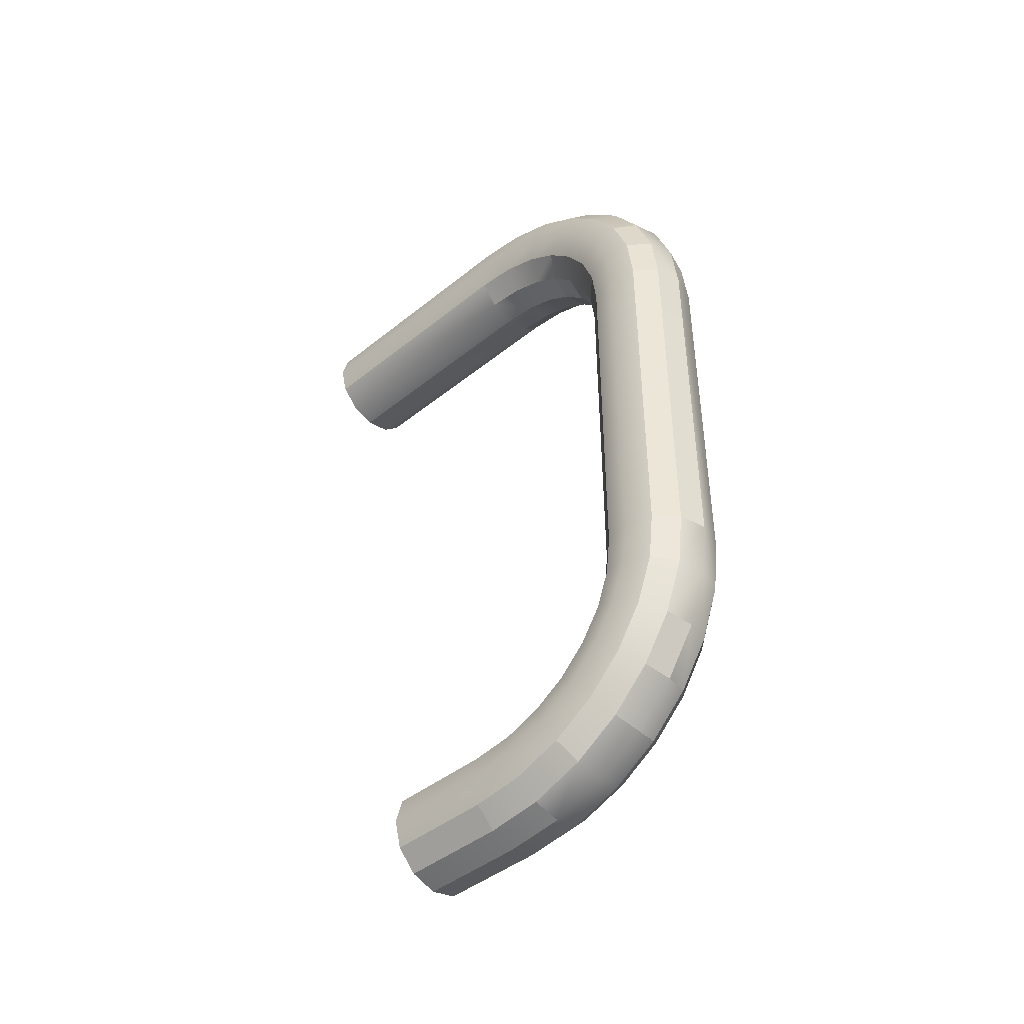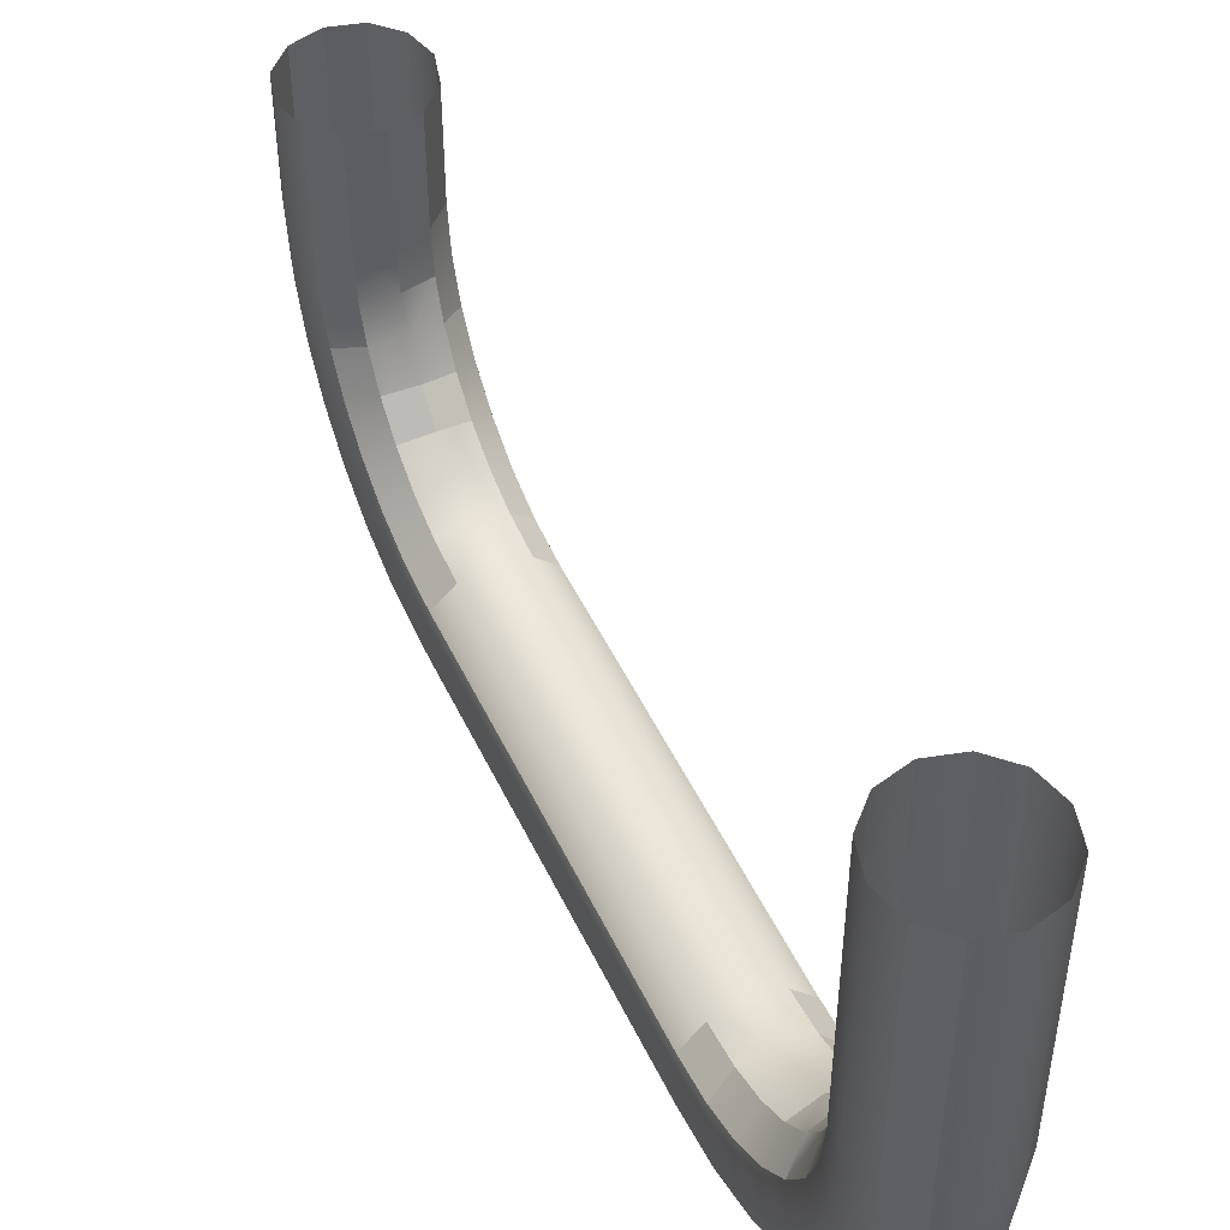
<metadata>
{"format":"obj","ext":"obj","renderer":"f3d","projection":"perspective","resolution":1024,"background":"white","views":[{"elev":-44.7,"azim":-47.0,"up":"+Z"},{"elev":49.5,"azim":-24.7,"up":"+Y"}]}
</metadata>
<code>
o SM_Window_Handle16
v -0.004 0.02625 0.007059
v -0.006928 -0.01137 0.00413
v -0.004 -0.01154 0.007059
v -0.006928 0.02625 0.00413
v 0 -0.03484 -0.000153
v 0 -0.0407 -0.006019
v 0.004 -0.03986 -0.006693
v 0.004 -0.03416 -0.000994
v 0.006929 -0.02603 0.00071
v 0.006929 -0.03232 -0.003292
v 0.004 -0.02732 0.003356
v 0.006929 -0.0189 0.003262
v 0.004 -0.01957 0.006133
v 0.004 -0.01154 0.007059
v 0.006929 -0.01137 0.00413
v 0 -0.02815 -0.01609
v 0.004 -0.02544 -0.01187
v 0.004 -0.02899 -0.01541
v 0 -0.02477 -0.01271
v 0 -0.03484 -0.000153
v -0.004 -0.03986 -0.006693
v 0 -0.0407 -0.006019
v -0.004 -0.03416 -0.000994
v 0.004 -0.03341 -0.02446
v 0.004 -0.03169 -0.01966
v 0.006929 -0.03433 -0.01836
v 0.006929 -0.03628 -0.02379
v -0.006928 -0.04412 -0.02196
v -0.004 -0.04421 -0.01353
v -0.006928 -0.04157 -0.01483
v -0.004 -0.04699 -0.02129
v 0.006929 -0.04412 -0.02196
v 0.004 -0.04791 -0.02932
v 0.006929 -0.04499 -0.02948
v 0.004 -0.04699 -0.02129
v 0.004 -0.03341 -0.02446
v 0.006929 -0.03699 -0.02994
v 0.004 -0.03406 -0.03011
v 0.006929 -0.03628 -0.02379
v -0.004 -0.03341 -0.02446
v -0.004 -0.03406 -0.03011
v -0.006928 -0.03699 -0.02994
v -0.006928 -0.03628 -0.02379
v -0.004 -0.04791 -0.02932
v -0.004 -0.04699 -0.02129
v -0.006928 -0.04412 -0.02196
v -0.006928 -0.04499 -0.02948
v -0.004 -0.04791 -0.08605
v -0.004 -0.04791 -0.02932
v -0.006928 -0.04499 -0.02948
v -0.006928 -0.04499 -0.08588
v 0.006929 -0.03699 -0.08542
v 0.006929 -0.03628 -0.09158
v 0.004 -0.03341 -0.09091
v 0.004 -0.03406 -0.08525
v -0.004 -0.04791 -0.08605
v -0.006928 -0.04412 -0.09341
v -0.004 -0.04699 -0.09408
v -0.006928 -0.04499 -0.08588
v 0 -0.04518 -0.1023
v -0.004 -0.03986 -0.1087
v 0 -0.0407 -0.1093
v -0.004 -0.04421 -0.1018
v 0.004 -0.02544 -0.1035
v 0 -0.02815 -0.09928
v 0.004 -0.02899 -0.09995
v 0 -0.02477 -0.1027
v -0.004 -0.02544 -0.1035
v 0 -0.02815 -0.09928
v 0 -0.02477 -0.1027
v -0.004 -0.02899 -0.09995
v 0.006929 -0.01137 -0.1195
v 0.004 0.003965 -0.1224
v 0.006929 0.003965 -0.1195
v 0.004 -0.01154 -0.1224
v 0.006929 0.003965 -0.1115
v 0.004 -0.01074 -0.1086
v 0.006929 -0.01091 -0.1115
v 0.004 0.003965 -0.1086
v -0.006928 0.003965 -0.1115
v -0.004 -0.01074 -0.1086
v -0.004 0.003965 -0.1086
v -0.006928 -0.01091 -0.1115
v -0.004 0.003965 -0.1224
v -0.004 -0.01154 -0.1224
v -0.006928 -0.01137 -0.1195
v -0.006928 0.003965 -0.1195
v 0.006929 -0.01137 0.00413
v 0.006929 0.02625 0.00413
v 0.004 0.02625 0.007059
v 0.004 -0.01154 0.007059
v 0 0.02625 0.00813
v -0.004 -0.01154 0.007059
v -0.004 0.02625 0.007059
v 0 -0.0116 0.00813
v 0.004 -0.01957 0.006133
v -0.004 -0.01957 0.006133
v 0 -0.01981 0.007183
v 0.004 -0.02732 0.003356
v -0.004 -0.02732 0.003356
v 0 -0.0278 0.004325
v 0.004 -0.03416 -0.000994
v -0.004 -0.03416 -0.000994
v 0 -0.03484 -0.000153
v 0 -0.02477 -0.01271
v 0.004 -0.0212 -0.009168
v 0.004 -0.02544 -0.01187
v 0 -0.02072 -0.01014
v 0.004 -0.0164 -0.00745
v 0 -0.01615 -0.008501
v 0.004 -0.01074 -0.006798
v 0 -0.01068 -0.00787
v 0.004 0.02625 -0.006798
v 0 0.02625 -0.00787
v 0.006929 0.02625 -0.00387
v 0.006929 -0.01091 -0.00387
v -0.004 -0.0212 -0.009168
v 0 -0.02477 -0.01271
v -0.004 -0.02544 -0.01187
v 0 -0.02072 -0.01014
v -0.004 -0.0164 -0.00745
v 0 -0.01615 -0.008501
v -0.004 -0.01074 -0.006798
v 0 -0.01068 -0.00787
v -0.004 0.02625 -0.006798
v 0 0.02625 -0.00787
v -0.006928 0.02625 -0.00387
v -0.006928 -0.01091 -0.00387
v 0.004 -0.03416 -0.000994
v 0.006929 -0.03757 -0.008536
v 0.006929 -0.03232 -0.003292
v 0.004 -0.03986 -0.006693
v 0.006929 -0.04157 -0.01483
v 0.004 -0.04421 -0.01353
v 0.006929 -0.04412 -0.02196
v 0.004 -0.04699 -0.02129
v 0 -0.02815 -0.01609
v -0.004 -0.02544 -0.01187
v 0 -0.02477 -0.01271
v -0.004 -0.02899 -0.01541
v -0.006928 -0.02729 -0.00957
v -0.004 -0.0212 -0.009168
v -0.006928 -0.02249 -0.006521
v -0.004 -0.0164 -0.00745
v -0.006928 -0.01707 -0.00458
v -0.006928 -0.01091 -0.00387
v -0.004 -0.01074 -0.006798
v -0.004 -0.02899 -0.01541
v -0.006928 -0.02729 -0.00957
v -0.004 -0.02544 -0.01187
v -0.006928 -0.03129 -0.01357
v -0.004 -0.03169 -0.01966
v -0.006928 -0.03433 -0.01836
v -0.004 -0.03341 -0.02446
v -0.006928 -0.03628 -0.02379
v 0.004 -0.03169 -0.01966
v 0.006929 -0.03129 -0.01357
v 0.006929 -0.03433 -0.01836
v 0.004 -0.02899 -0.01541
v 0.006929 -0.02729 -0.00957
v 0.004 -0.02544 -0.01187
v 0.004 -0.0212 -0.009168
v 0.006929 -0.02249 -0.006521
v 0.004 -0.0164 -0.00745
v 0.006929 -0.01707 -0.00458
v 0.006929 -0.01091 -0.00387
v 0.004 -0.01074 -0.006798
v -0.004 -0.03986 -0.006693
v -0.006928 -0.04157 -0.01483
v -0.004 -0.04421 -0.01353
v -0.006928 -0.03757 -0.008536
v -0.004 -0.03416 -0.000994
v -0.006928 -0.03232 -0.003292
v -0.006928 -0.02603 0.00071
v -0.004 -0.02732 0.003356
v -0.006928 -0.0189 0.003262
v -0.004 -0.01957 0.006133
v -0.004 -0.01154 0.007059
v -0.006928 -0.01137 0.00413
v -0.004 -0.04791 -0.02932
v -0.004 -0.04791 -0.08605
v 0 -0.04899 -0.08611
v 0 -0.04899 -0.02925
v -0.004 -0.04699 -0.02129
v 0 -0.04804 -0.02105
v -0.004 -0.04421 -0.01353
v 0.004 -0.04421 -0.01353
v 0.004 -0.04699 -0.02129
v 0 -0.04518 -0.01306
v -0.004 -0.03986 -0.006693
v 0.004 -0.03986 -0.006693
v 0 -0.0407 -0.006019
v 0.006929 -0.03433 -0.097
v 0.004 -0.03341 -0.09091
v 0.006929 -0.03628 -0.09158
v 0.004 -0.03169 -0.09571
v 0.006929 -0.03129 -0.1018
v 0.004 -0.02899 -0.09995
v 0.006929 -0.02729 -0.1058
v 0.004 -0.02544 -0.1035
v 0.004 -0.0212 -0.1062
v 0.006929 -0.02249 -0.1088
v -0.004 -0.04421 -0.1018
v -0.004 -0.04699 -0.09408
v -0.006928 -0.04412 -0.09341
v -0.006928 -0.04157 -0.1005
v -0.004 -0.03986 -0.1087
v -0.006928 -0.03757 -0.1068
v -0.004 -0.03416 -0.1144
v -0.006928 -0.03232 -0.1121
v -0.006928 -0.02603 -0.1161
v -0.004 -0.02732 -0.1187
v 0.006929 -0.04157 -0.1005
v 0.004 -0.03986 -0.1087
v 0.006929 -0.03757 -0.1068
v 0.004 -0.04421 -0.1018
v 0.006929 -0.04412 -0.09341
v 0.004 -0.04699 -0.09408
v 0.004 -0.04791 -0.08605
v 0.006929 -0.04499 -0.08588
v 0.004 -0.01074 -0.1086
v 0 -0.01615 -0.1069
v 0.004 -0.0164 -0.1079
v 0 -0.01068 -0.1075
v 0.004 0.003965 -0.1086
v 0 0.003965 -0.1075
v 0 -0.0116 -0.1235
v 0 -0.01981 -0.1226
v -0.004 -0.01957 -0.1215
v -0.004 -0.01154 -0.1224
v 0 0.003965 -0.1235
v -0.004 0.003965 -0.1224
v 0.004 -0.01154 -0.1224
v 0 0.003965 -0.1235
v 0.004 0.003965 -0.1224
v 0 -0.0116 -0.1235
v 0.004 -0.01957 -0.1215
v 0 -0.01981 -0.1226
v 0.004 -0.02732 -0.1187
v -0.004 -0.02732 -0.1187
v -0.004 -0.01957 -0.1215
v 0 -0.0278 -0.1197
v 0.004 -0.03416 -0.1144
v -0.004 -0.03416 -0.1144
v 0 -0.03484 -0.1152
v -0.004 0.003965 -0.1086
v 0 -0.01068 -0.1075
v 0 0.003965 -0.1075
v -0.004 -0.01074 -0.1086
v 0 -0.01615 -0.1069
v -0.004 -0.0164 -0.1079
v 0 -0.02072 -0.1052
v 0.004 -0.0164 -0.1079
v -0.004 -0.0212 -0.1062
v 0.004 -0.0212 -0.1062
v 0 -0.02477 -0.1027
v -0.004 -0.02544 -0.1035
v 0.004 -0.02544 -0.1035
v 0 -0.04899 -0.02925
v 0.004 -0.04699 -0.02129
v 0 -0.04804 -0.02105
v 0.004 -0.04791 -0.02932
v 0.006929 -0.04499 -0.08588
v 0.006929 -0.04499 -0.02948
v 0.004 -0.04791 -0.08605
v 0 -0.04899 -0.08611
v 0.004 -0.04699 -0.09408
v -0.004 -0.04699 -0.09408
v -0.004 -0.04791 -0.08605
v 0 -0.04804 -0.09432
v -0.004 -0.04421 -0.1018
v 0.004 -0.04421 -0.1018
v 0 -0.04518 -0.1023
v 0.004 -0.03986 -0.1087
v 0 -0.0407 -0.1093
v -0.004 -0.03341 -0.09091
v -0.006928 -0.03699 -0.08542
v -0.004 -0.03406 -0.08525
v -0.006928 -0.03628 -0.09158
v -0.006928 -0.03433 -0.097
v -0.004 -0.03169 -0.09571
v -0.006928 -0.03129 -0.1018
v -0.004 -0.02899 -0.09995
v -0.006928 -0.02729 -0.1058
v -0.004 -0.02544 -0.1035
v -0.004 -0.0212 -0.1062
v -0.006928 -0.02249 -0.1088
v 0.004 -0.03986 -0.1087
v 0 -0.0407 -0.1093
v 0.004 -0.03416 -0.1144
v 0 -0.03484 -0.1152
v -0.004 -0.03416 -0.1144
v -0.004 -0.03986 -0.1087
v 0.004 -0.03416 -0.1144
v 0.006929 -0.03757 -0.1068
v 0.004 -0.03986 -0.1087
v 0.006929 -0.03232 -0.1121
v 0.006929 -0.02603 -0.1161
v 0.004 -0.02732 -0.1187
v 0.004 -0.02732 -0.1187
v 0.006929 -0.0189 -0.1186
v 0.006929 -0.02603 -0.1161
v 0.004 -0.01957 -0.1215
v 0.004 -0.01154 -0.1224
v 0.006929 -0.01137 -0.1195
v 0.006929 -0.02249 -0.1088
v 0.004 -0.0164 -0.1079
v 0.004 -0.0212 -0.1062
v 0.006929 -0.01707 -0.1108
v 0.006929 -0.01091 -0.1115
v 0.004 -0.01074 -0.1086
v -0.004 -0.0164 -0.1079
v -0.006928 -0.02249 -0.1088
v -0.004 -0.0212 -0.1062
v -0.006928 -0.01707 -0.1108
v -0.006928 -0.01091 -0.1115
v -0.004 -0.01074 -0.1086
v -0.006928 -0.0189 -0.1186
v -0.004 -0.02732 -0.1187
v -0.006928 -0.02603 -0.1161
v -0.004 -0.01957 -0.1215
v -0.004 -0.01154 -0.1224
v -0.006928 -0.01137 -0.1195
v 0.008 0.02625 0.00013
v 0.006929 -0.01091 -0.00387
v 0.006929 0.02625 -0.00387
v 0.008 -0.01114 0.00013
v 0.006929 0.02625 0.00413
v 0.006929 -0.01707 -0.00458
v 0.006929 -0.01137 0.00413
v 0.008 -0.01798 -0.000659
v 0.006929 -0.0189 0.003262
v 0.006929 -0.02603 0.00071
v 0.008 -0.02426 -0.002906
v 0.006929 -0.02249 -0.006521
v 0.006929 -0.03232 -0.003292
v 0.008 -0.0298 -0.006431
v 0.006929 -0.02729 -0.00957
v 0.006929 -0.03129 -0.01357
v 0.008 -0.03443 -0.01105
v 0.006929 -0.03757 -0.008536
v 0.006929 -0.03433 -0.01836
v 0.008 -0.03795 -0.0166
v 0.006929 -0.04157 -0.01483
v 0.006929 -0.03628 -0.02379
v 0.008 -0.0402 -0.02287
v 0.006929 -0.04412 -0.02196
v 0.006929 -0.04499 -0.02948
v 0.008 -0.04099 -0.02971
v 0.006929 -0.03699 -0.02994
v 0.006929 -0.03699 -0.08542
v 0.008 -0.04099 -0.08565
v 0.006929 -0.04499 -0.08588
v 0.006929 -0.03628 -0.09158
v 0.008 -0.0402 -0.09249
v 0.006929 -0.04412 -0.09341
v 0.006929 -0.04157 -0.1005
v 0.008 -0.03795 -0.09877
v 0.006929 -0.03433 -0.097
v 0.006929 -0.03757 -0.1068
v 0.008 -0.03443 -0.1043
v 0.006929 -0.03129 -0.1018
v 0.006929 -0.03232 -0.1121
v 0.008 -0.0298 -0.1089
v 0.006929 -0.02729 -0.1058
v 0.006929 -0.02249 -0.1088
v 0.008 -0.02426 -0.1125
v 0.006929 -0.02603 -0.1161
v 0.006929 -0.01707 -0.1108
v 0.008 -0.01798 -0.1147
v 0.006929 -0.0189 -0.1186
v 0.006929 -0.01137 -0.1195
v 0.008 -0.01114 -0.1155
v 0.006929 0.003965 -0.1195
v 0.006929 -0.01091 -0.1115
v 0.008 0.003965 -0.1155
v 0.006929 0.003965 -0.1115
v -0.006928 -0.01091 -0.00387
v -0.008 0.02625 0.00013
v -0.006928 0.02625 -0.00387
v -0.008 -0.01114 0.00013
v -0.006928 0.02625 0.00413
v -0.006928 -0.01707 -0.00458
v -0.006928 -0.01137 0.00413
v -0.008 -0.01798 -0.000659
v -0.006928 -0.0189 0.003262
v -0.006928 -0.02603 0.00071
v -0.008 -0.02426 -0.002906
v -0.006928 -0.02249 -0.006521
v -0.006928 -0.03232 -0.003292
v -0.008 -0.0298 -0.006431
v -0.006928 -0.02729 -0.00957
v -0.006928 -0.03129 -0.01357
v -0.008 -0.03443 -0.01105
v -0.006928 -0.03757 -0.008536
v -0.006928 -0.03433 -0.01836
v -0.008 -0.03795 -0.0166
v -0.006928 -0.04157 -0.01483
v -0.006928 -0.03628 -0.02379
v -0.008 -0.0402 -0.02287
v -0.006928 -0.04412 -0.02196
v -0.006928 -0.04499 -0.02948
v -0.008 -0.04099 -0.02971
v -0.006928 -0.03699 -0.02994
v -0.006928 -0.04499 -0.08588
v -0.008 -0.04099 -0.08565
v -0.006928 -0.03699 -0.08542
v -0.006928 -0.03628 -0.09158
v -0.008 -0.0402 -0.09249
v -0.006928 -0.04412 -0.09341
v -0.006928 -0.04157 -0.1005
v -0.008 -0.03795 -0.09877
v -0.006928 -0.03433 -0.097
v -0.006928 -0.03757 -0.1068
v -0.008 -0.03443 -0.1043
v -0.006928 -0.03129 -0.1018
v -0.006928 -0.03232 -0.1121
v -0.008 -0.0298 -0.1089
v -0.006928 -0.02729 -0.1058
v -0.006928 -0.02249 -0.1088
v -0.008 -0.02426 -0.1125
v -0.006928 -0.02603 -0.1161
v -0.006928 -0.01707 -0.1108
v -0.008 -0.01798 -0.1147
v -0.006928 -0.0189 -0.1186
v -0.006928 -0.01137 -0.1195
v -0.008 -0.01114 -0.1155
v -0.006928 0.003965 -0.1195
v -0.006928 -0.01091 -0.1115
v -0.008 0.003965 -0.1155
v -0.006928 0.003965 -0.1115
v 0.006929 -0.03699 -0.02994
v 0.006929 -0.03699 -0.08542
v 0.004 -0.03406 -0.08525
v 0.004 -0.03406 -0.03011
v 0 -0.03299 -0.08519
v 0 -0.03236 -0.09066
v 0.004 -0.03341 -0.09091
v 0 -0.03299 -0.03017
v 0 -0.03072 -0.09523
v 0.004 -0.03169 -0.09571
v -0.004 -0.03406 -0.08525
v 0.004 -0.02899 -0.09995
v 0 -0.02815 -0.09928
v -0.004 -0.03341 -0.09091
v -0.004 -0.03169 -0.09571
v -0.004 -0.02899 -0.09995
v -0.004 -0.03406 -0.03011
v -0.006928 -0.03699 -0.08542
v -0.006928 -0.03699 -0.02994
v 0 -0.03236 -0.02471
v -0.004 -0.03341 -0.02446
v 0.004 -0.03341 -0.02446
v 0 -0.03072 -0.02013
v -0.004 -0.03169 -0.01966
v 0.004 -0.03169 -0.01966
v 0 -0.02815 -0.01609
v -0.004 -0.02899 -0.01541
v 0.004 -0.02899 -0.01541
f 1 2 3
f 2 1 4
f 5 6 7
f 8 5 7
f 9 8 10
f 8 9 11
f 12 11 9
f 11 12 13
f 12 14 13
f 14 12 15
f 16 17 18
f 17 16 19
f 20 21 22
f 21 20 23
f 24 25 26
f 26 27 24
f 28 29 30
f 29 28 31
f 32 33 34
f 33 32 35
f 36 37 38
f 37 36 39
f 40 41 42
f 40 42 43
f 44 45 46
f 46 47 44
f 48 49 50
f 50 51 48
f 52 53 54
f 52 54 55
f 56 57 58
f 57 56 59
f 60 61 62
f 61 60 63
f 64 65 66
f 65 64 67
f 68 69 70
f 69 68 71
f 72 73 74
f 73 72 75
f 76 77 78
f 77 76 79
f 80 81 82
f 81 80 83
f 84 85 86
f 86 87 84
f 88 89 90
f 90 91 88
f 91 90 92
f 93 92 94
f 92 95 91
f 92 93 95
f 96 91 95
f 97 95 93
f 95 98 96
f 95 97 98
f 99 96 98
f 100 98 97
f 98 101 99
f 98 100 101
f 99 101 102
f 103 101 100
f 101 104 102
f 101 103 104
f 105 106 107
f 106 105 108
f 108 109 106
f 109 108 110
f 110 111 109
f 111 110 112
f 113 112 114
f 112 113 111
f 115 111 113
f 111 115 116
f 117 118 119
f 118 117 120
f 121 120 117
f 120 121 122
f 123 122 121
f 122 123 124
f 124 125 126
f 125 124 123
f 123 127 125
f 127 123 128
f 129 130 131
f 130 129 132
f 133 130 132
f 133 132 134
f 135 133 134
f 134 136 135
f 137 138 139
f 138 137 140
f 141 142 138
f 142 141 143
f 143 144 142
f 144 143 145
f 146 144 145
f 144 146 147
f 148 149 150
f 149 148 151
f 152 151 148
f 151 152 153
f 154 153 152
f 153 154 155
f 156 157 158
f 156 159 157
f 159 160 157
f 160 159 161
f 162 160 161
f 160 162 163
f 164 163 162
f 163 164 165
f 164 166 165
f 166 164 167
f 168 169 170
f 169 168 171
f 172 171 168
f 171 172 173
f 172 174 173
f 174 172 175
f 175 176 174
f 176 175 177
f 178 176 177
f 176 178 179
f 180 181 182
f 182 183 180
f 184 180 183
f 183 185 184
f 186 184 185
f 187 185 188
f 185 189 186
f 185 187 189
f 190 186 189
f 191 189 187
f 192 190 189
f 189 191 192
f 193 194 195
f 194 193 196
f 197 196 193
f 196 197 198
f 199 198 197
f 198 199 200
f 199 201 200
f 201 199 202
f 203 204 205
f 203 205 206
f 207 203 206
f 207 206 208
f 209 207 208
f 209 208 210
f 211 209 210
f 209 211 212
f 213 214 215
f 214 213 216
f 217 216 213
f 216 217 218
f 219 218 217
f 217 220 219
f 221 222 223
f 222 221 224
f 225 224 221
f 224 225 226
f 227 228 229
f 229 230 227
f 231 227 230
f 230 232 231
f 233 234 235
f 234 233 236
f 237 236 233
f 236 237 238
f 239 238 237
f 240 241 238
f 238 239 242
f 238 242 240
f 243 242 239
f 244 240 242
f 242 243 245
f 245 244 242
f 246 247 248
f 247 246 249
f 249 250 247
f 250 249 251
f 251 252 250
f 252 253 250
f 252 251 254
f 253 252 255
f 254 256 252
f 256 255 252
f 256 254 257
f 255 256 258
f 259 260 261
f 260 259 262
f 263 264 262
f 262 265 263
f 265 262 259
f 259 266 265
f 267 265 266
f 268 266 269
f 266 270 267
f 266 268 270
f 271 270 268
f 272 267 270
f 270 271 273
f 270 273 272
f 272 273 274
f 273 275 274
f 276 277 278
f 277 276 279
f 280 279 276
f 280 276 281
f 282 280 281
f 282 281 283
f 284 282 283
f 284 283 285
f 286 284 285
f 284 286 287
f 288 289 290
f 289 291 290
f 289 292 291
f 292 289 293
f 294 295 296
f 295 294 297
f 294 298 297
f 298 294 299
f 300 301 302
f 301 300 303
f 304 301 303
f 301 304 305
f 306 307 308
f 307 306 309
f 310 307 309
f 307 310 311
f 312 313 314
f 313 312 315
f 312 316 315
f 316 312 317
f 318 319 320
f 319 318 321
f 318 322 321
f 322 318 323
f 324 325 326
f 325 324 327
f 328 327 324
f 327 329 325
f 328 330 327
f 330 331 327
f 329 327 331
f 331 330 332
f 333 331 332
f 334 329 331
f 331 333 334
f 329 334 335
f 336 334 333
f 337 335 334
f 334 336 337
f 335 337 338
f 337 339 338
f 336 340 337
f 339 337 340
f 340 336 341
f 340 342 339
f 343 340 341
f 342 340 343
f 343 341 344
f 345 342 343
f 346 343 344
f 343 346 345
f 344 347 346
f 348 346 347
f 349 345 346
f 346 348 349
f 345 349 350
f 351 350 349
f 352 349 348
f 349 352 351
f 348 353 352
f 351 352 354
f 353 355 352
f 352 355 354
f 353 356 355
f 357 355 356
f 358 354 355
f 355 357 358
f 354 358 359
f 360 358 357
f 361 359 358
f 358 360 361
f 359 361 362
f 363 361 360
f 364 362 361
f 361 363 364
f 362 364 365
f 364 366 365
f 363 367 364
f 366 364 367
f 367 363 368
f 367 369 366
f 368 370 367
f 369 367 370
f 370 368 371
f 372 370 371
f 373 369 370
f 370 372 373
f 374 373 372
f 369 373 375
f 373 374 376
f 376 375 373
f 375 376 377
f 378 379 380
f 379 378 381
f 381 382 379
f 383 381 378
f 382 381 384
f 385 384 381
f 381 383 385
f 384 385 386
f 385 387 386
f 383 388 385
f 387 385 388
f 388 383 389
f 388 390 387
f 389 391 388
f 390 388 391
f 391 389 392
f 393 391 392
f 394 390 391
f 391 393 394
f 390 394 395
f 396 394 393
f 397 395 394
f 394 396 397
f 395 397 398
f 399 397 396
f 400 398 397
f 397 399 400
f 398 400 401
f 400 402 401
f 400 399 403
f 400 403 402
f 399 404 403
f 405 402 403
f 406 403 404
f 403 406 405
f 404 407 406
f 408 406 407
f 409 405 406
f 406 408 409
f 405 409 410
f 411 410 409
f 412 409 408
f 411 409 412
f 412 408 413
f 414 411 412
f 415 412 413
f 414 412 415
f 415 413 416
f 417 414 415
f 416 418 415
f 417 415 418
f 418 416 419
f 420 418 419
f 421 417 418
f 418 420 421
f 417 421 422
f 423 421 420
f 424 422 421
f 421 423 424
f 422 424 425
f 424 426 425
f 423 427 424
f 426 424 427
f 427 428 426
f 427 423 429
f 427 430 428
f 429 430 427
f 429 431 430
f 432 433 434
f 434 435 432
f 435 434 436
f 436 434 437
f 434 438 437
f 436 439 435
f 437 438 440
f 438 441 440
f 437 442 436
f 441 443 444
f 440 441 444
f 442 437 445
f 440 445 437
f 445 440 446
f 444 446 440
f 446 444 447
f 448 436 442
f 436 448 439
f 448 442 449
f 449 450 448
f 451 439 448
f 451 435 439
f 452 451 448
f 435 451 453
f 454 451 452
f 454 453 451
f 455 454 452
f 453 454 456
f 457 454 455
f 457 456 454
f 458 457 455
f 456 457 459

</code>
